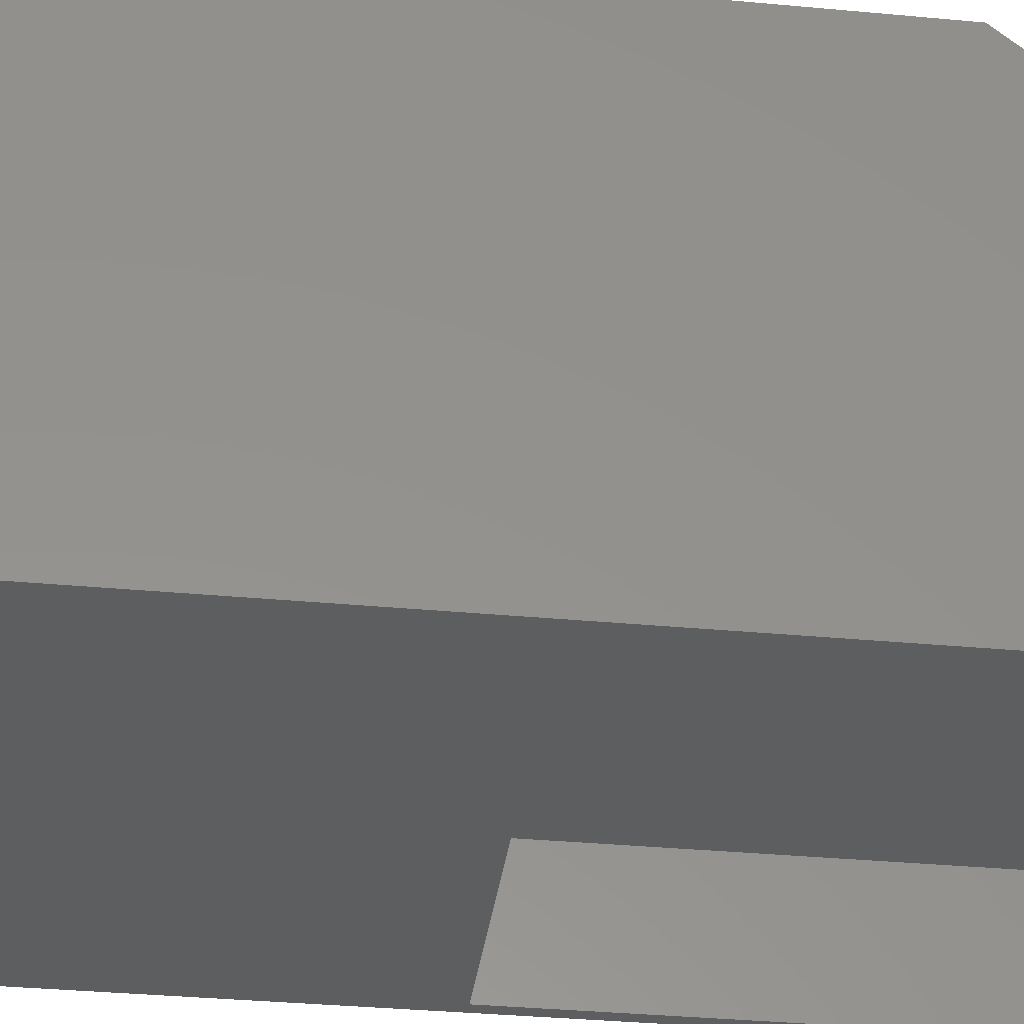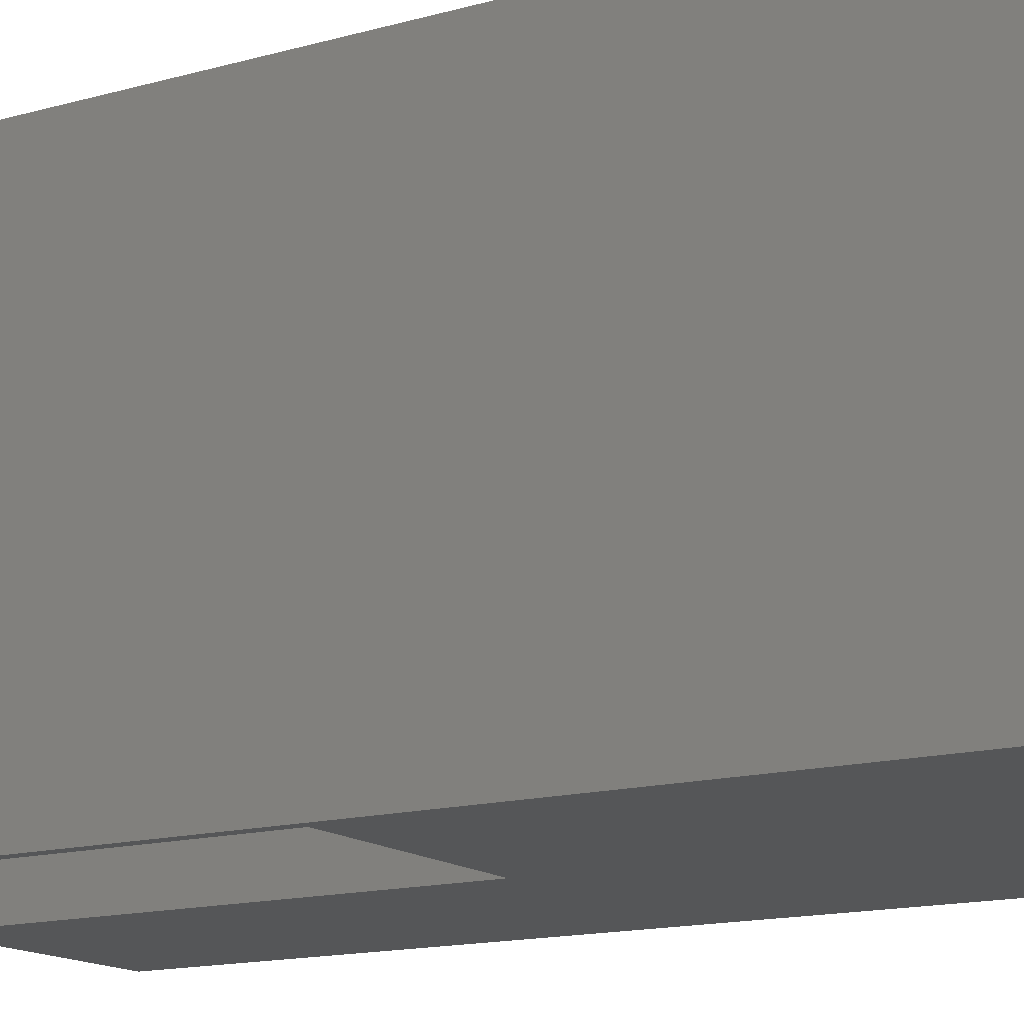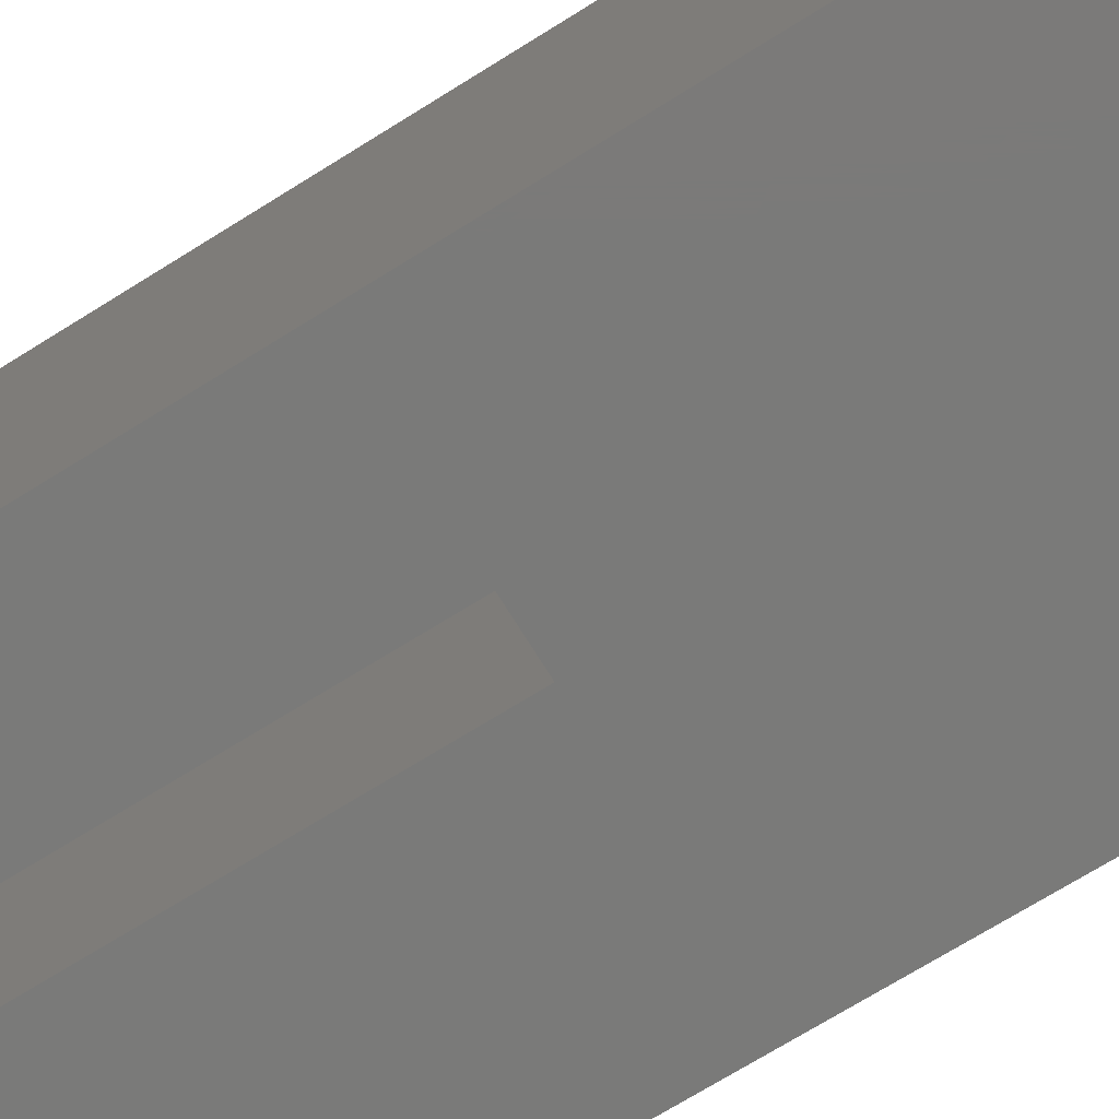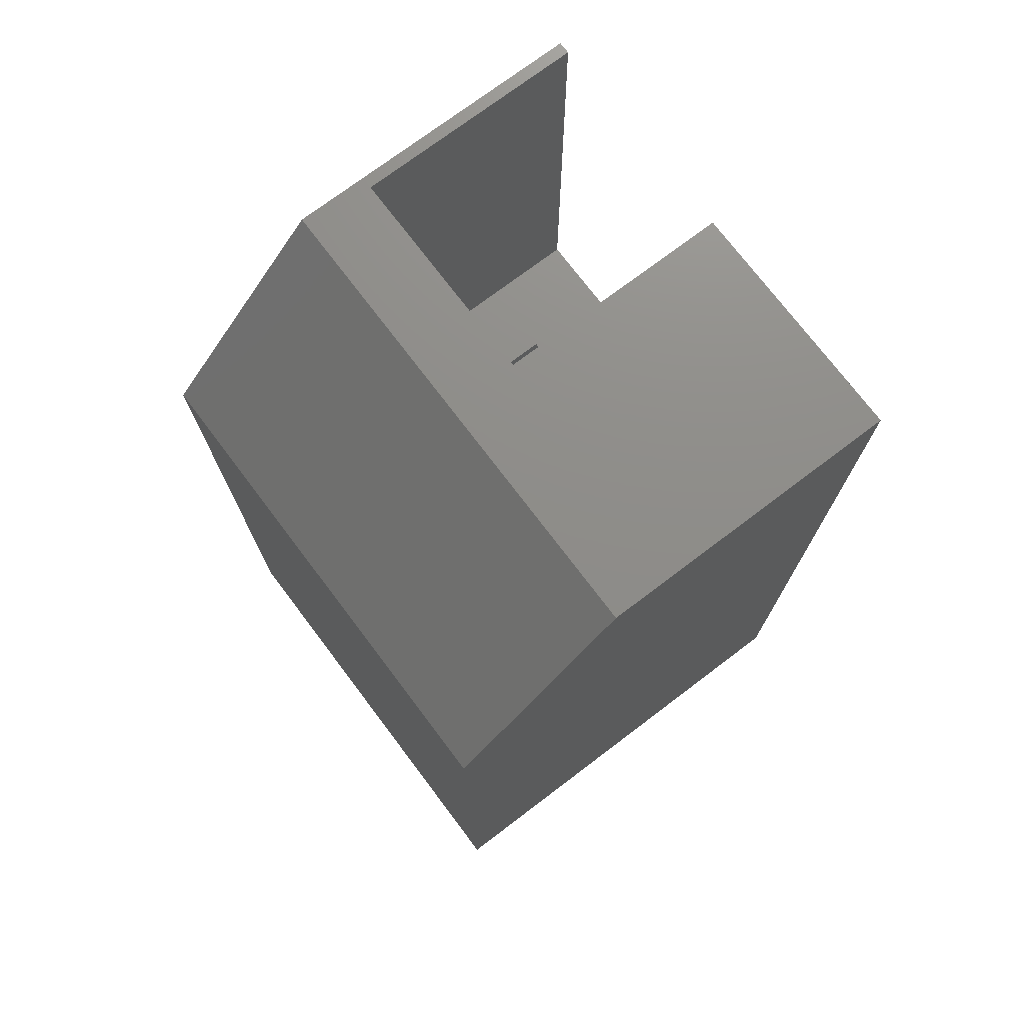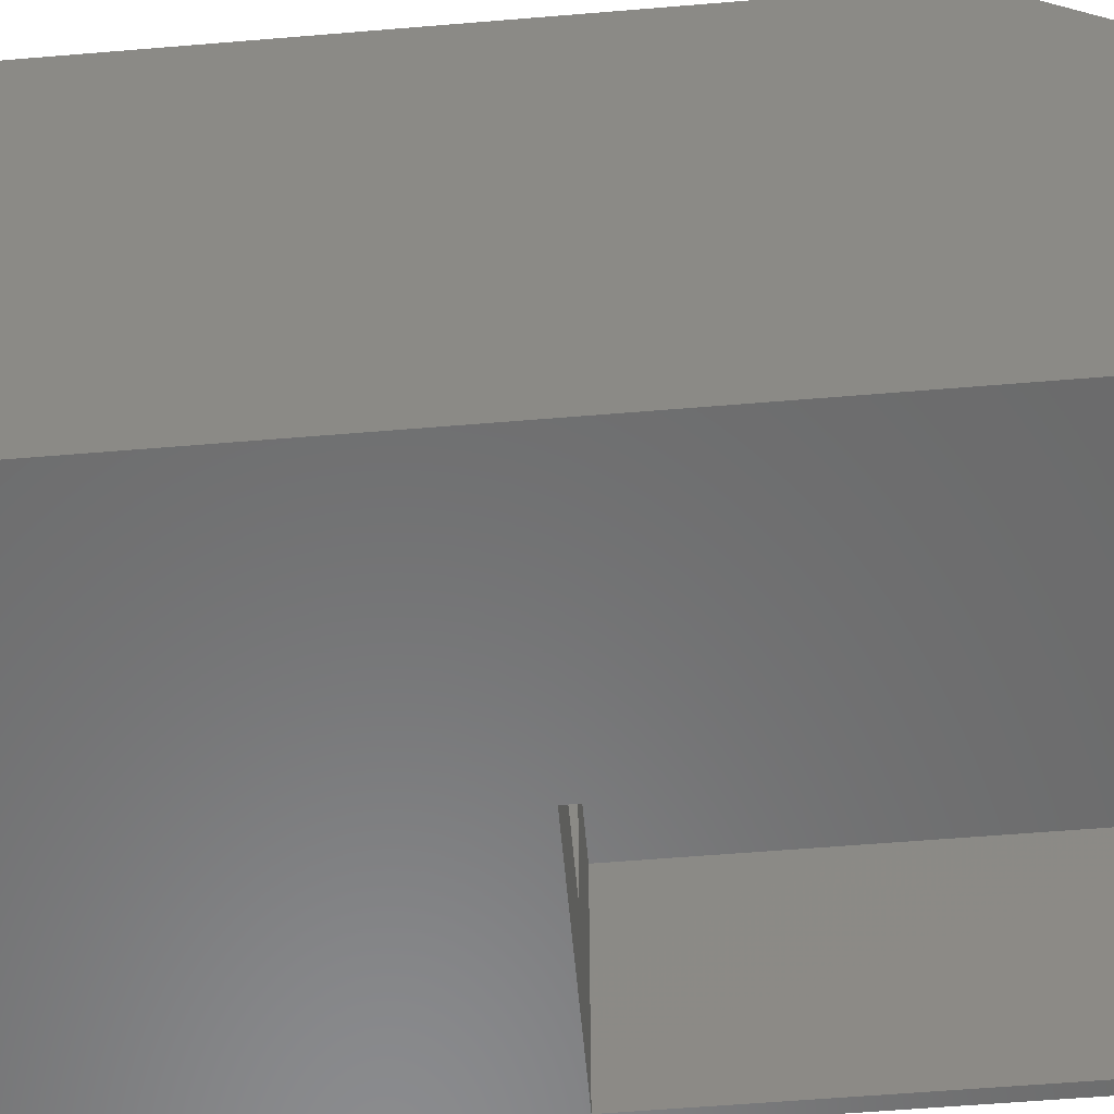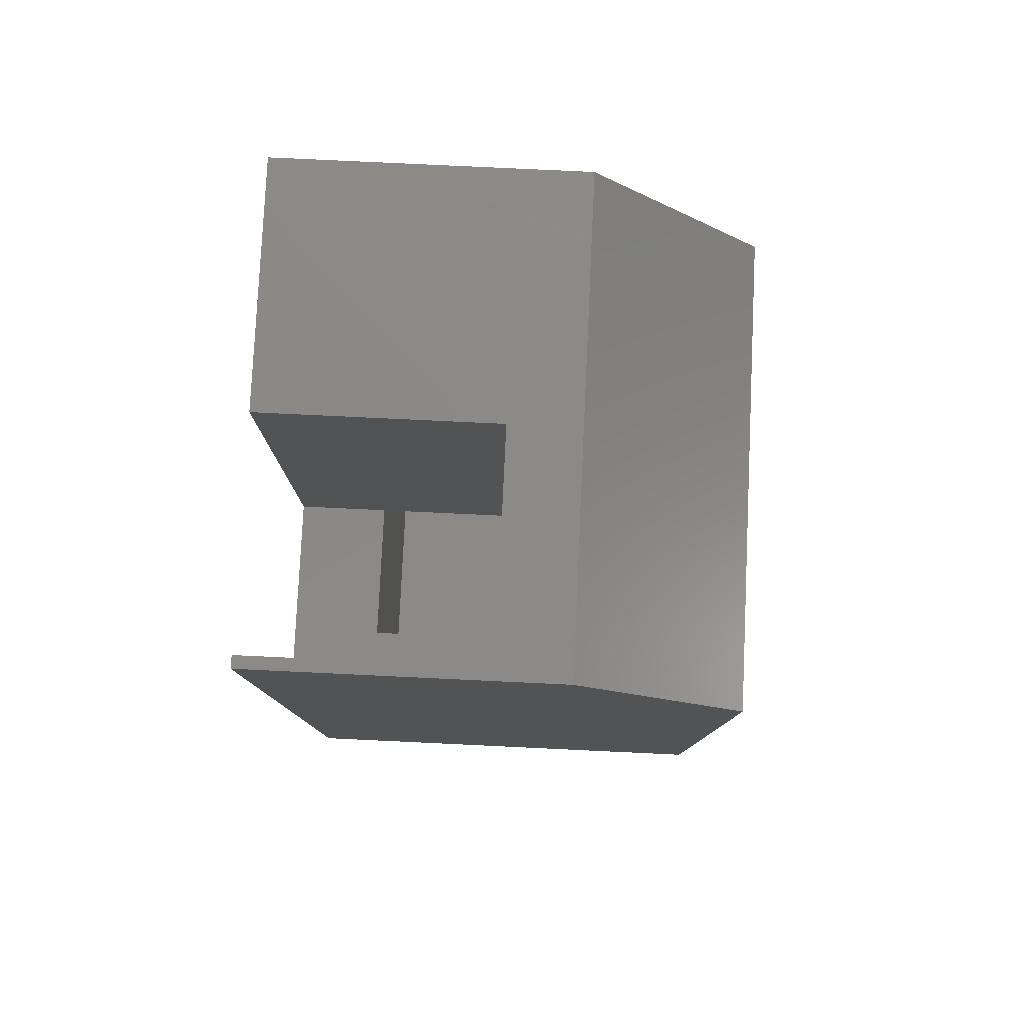
<metadata>
{"format":"stl","ext":"stl","renderer":"f3d","projection":"perspective","resolution":1024,"background":"white","views":[{"elev":-35.1,"azim":-97.1,"up":"+Y"},{"elev":-14.9,"azim":121.1,"up":"+Y"},{"elev":-73.2,"azim":121.7,"up":"+Y"},{"elev":74.3,"azim":-127.1,"up":"+Z"},{"elev":-56.9,"azim":-85.0,"up":"+Y"},{"elev":79.7,"azim":92.7,"up":"+Z"}]}
</metadata>
<code>
# stl→obj: 36 verts, 68 faces
v -0.5156 -0.6094 8.611e-18
v -0.5156 -0.2344 8.611e-18
v -0.3672 -0.6094 -4.784e-19
v -0.3672 -0.3828 -4.784e-19
v -0.1406 -0.2344 -1.435e-17
v -0.1406 -0.3828 -1.435e-17
v -0.01176 -0.3828 -2.224e-17
v -0.01176 -0.7578 -2.224e-17
v -0.1406 -0.6094 -1.435e-17
v -0.3672 -0.7578 -4.784e-19
v -0.3672 -0.7578 0.7578
v -0.3672 -0.3828 0.7578
v -0.01176 -0.3828 0.7578
v -0.1406 -0.1406 -0.6094
v -0.1406 -0.6094 -0.6094
v -0.1406 -0.2344 0.4918
v -0.1406 -0.1406 0.3847
v -0.6094 -0.6094 -0.6094
v -0.6094 -0.6094 0.6094
v -0.5156 -0.6094 0.6094
v 0.007812 -0.7578 0.7578
v 0.007812 -0.7578 -0.7578
v -0.01176 -0.7578 0.7578
v -0.7578 -0.7578 0.7578
v -0.7578 -0.7578 -0.7578
v 0.007812 0.007812 -0.7578
v -0.7578 0.007812 -0.7578
v 0.007812 0.007812 0.4404
v 0.007812 -0.2699 0.7578
v -0.7578 -0.2699 0.7578
v -0.7578 0.007812 0.4404
v -0.6094 -0.3372 0.6094
v -0.6094 -0.1406 0.3847
v -0.5156 -0.3372 0.6094
v -0.5156 -0.2344 0.4918
v -0.6094 -0.1406 -0.6094
f 1 2 3
f 3 2 4
f 2 5 4
f 4 5 6
f 7 6 8
f 8 6 9
f 8 9 10
f 10 9 3
f 11 10 12
f 12 10 3
f 12 3 4
f 12 4 13
f 13 4 6
f 13 6 7
f 14 15 9
f 14 9 6
f 14 6 5
f 14 5 16
f 14 16 17
f 3 18 1
f 1 18 19
f 1 19 20
f 18 3 15
f 15 3 9
f 21 8 22
f 21 23 8
f 10 11 24
f 10 24 25
f 10 25 22
f 10 22 8
f 26 22 27
f 27 22 25
f 22 26 21
f 21 26 28
f 21 28 29
f 24 11 30
f 30 11 12
f 30 12 29
f 29 12 13
f 29 13 21
f 21 13 23
f 27 25 31
f 31 25 24
f 31 24 30
f 27 31 26
f 26 31 28
f 29 28 30
f 30 28 31
f 7 8 13
f 13 8 23
f 32 33 34
f 34 33 35
f 33 17 35
f 35 17 16
f 35 16 2
f 2 16 5
f 34 35 20
f 20 35 2
f 20 2 1
f 14 36 15
f 15 36 18
f 36 14 33
f 33 14 17
f 32 19 33
f 33 19 18
f 33 18 36
f 20 19 34
f 34 19 32

</code>
